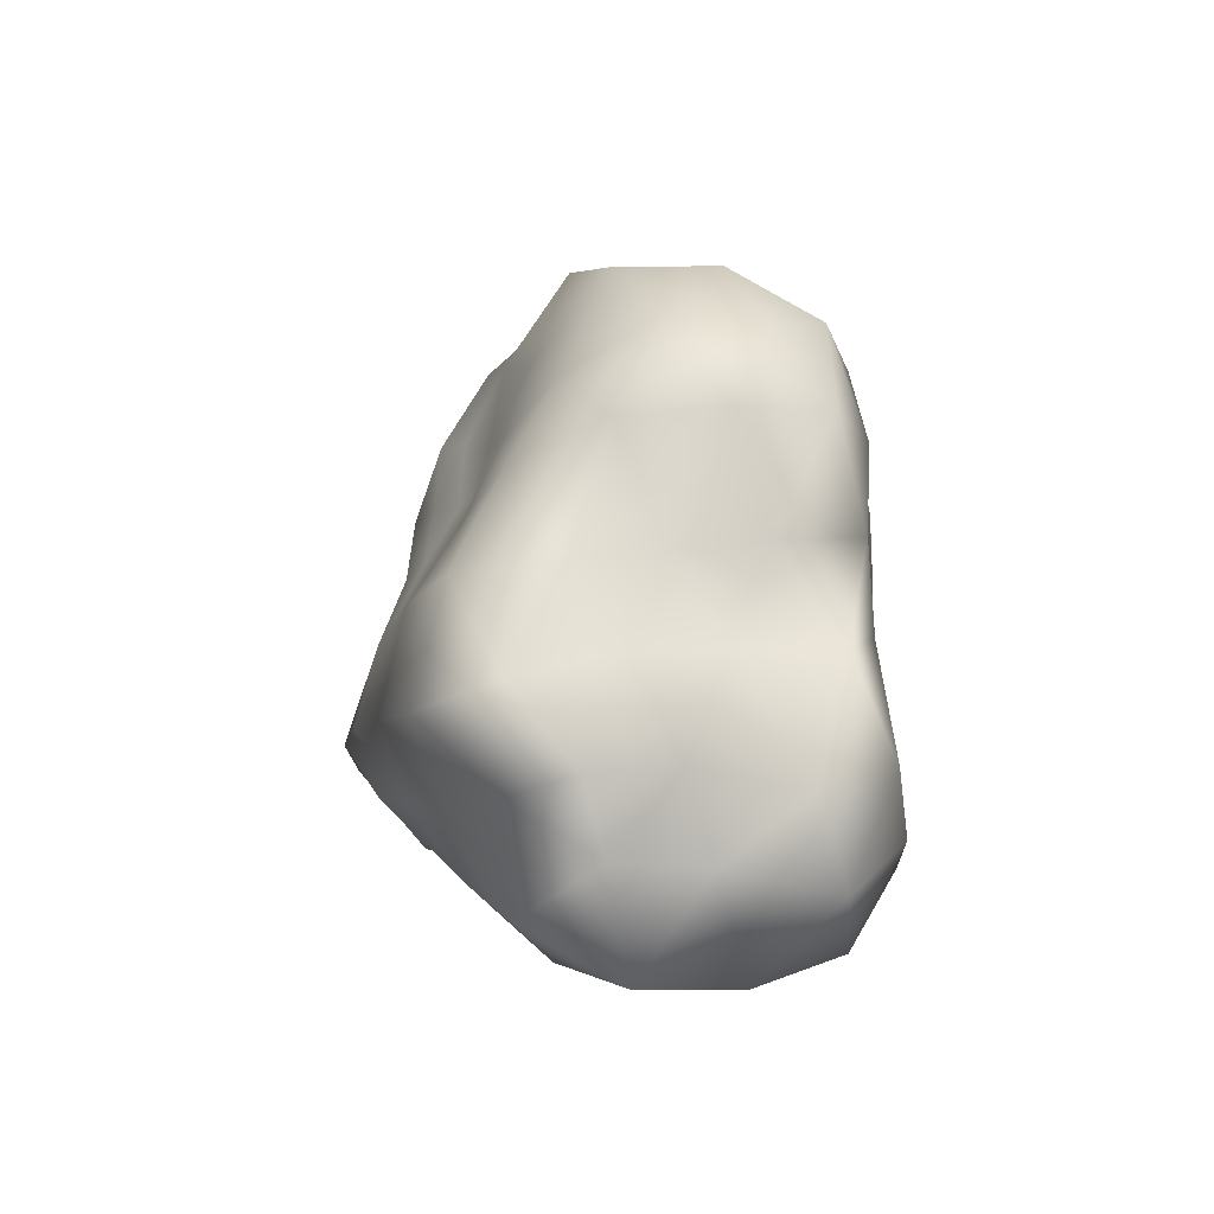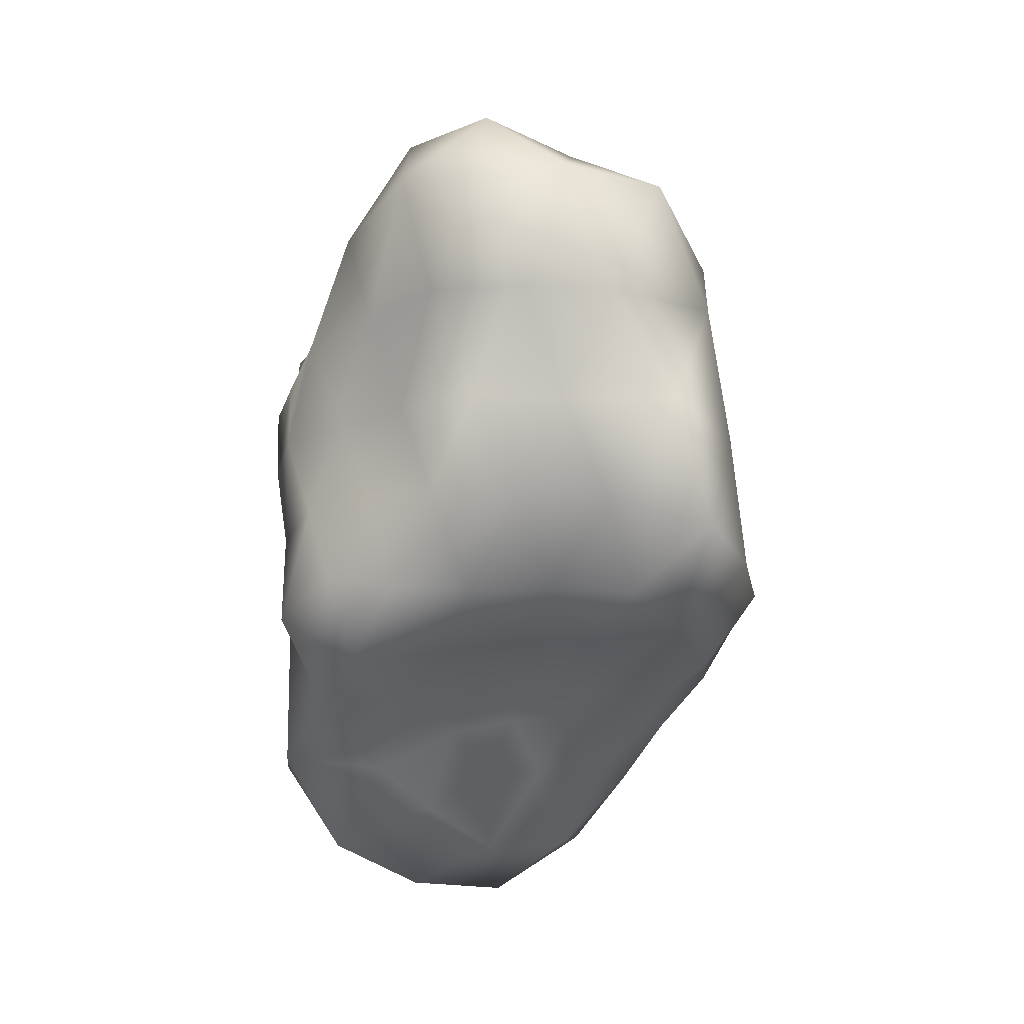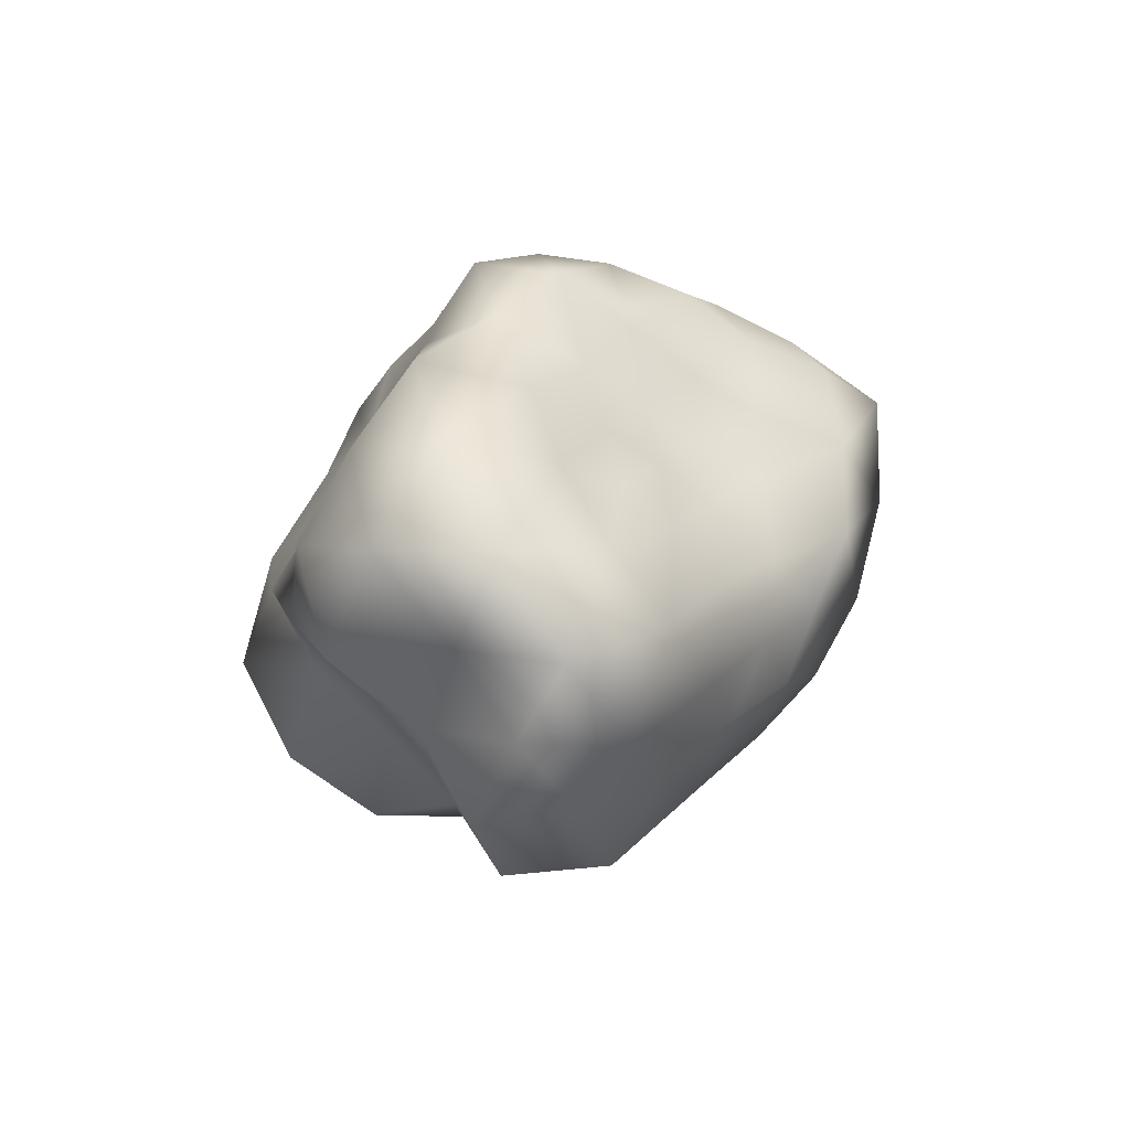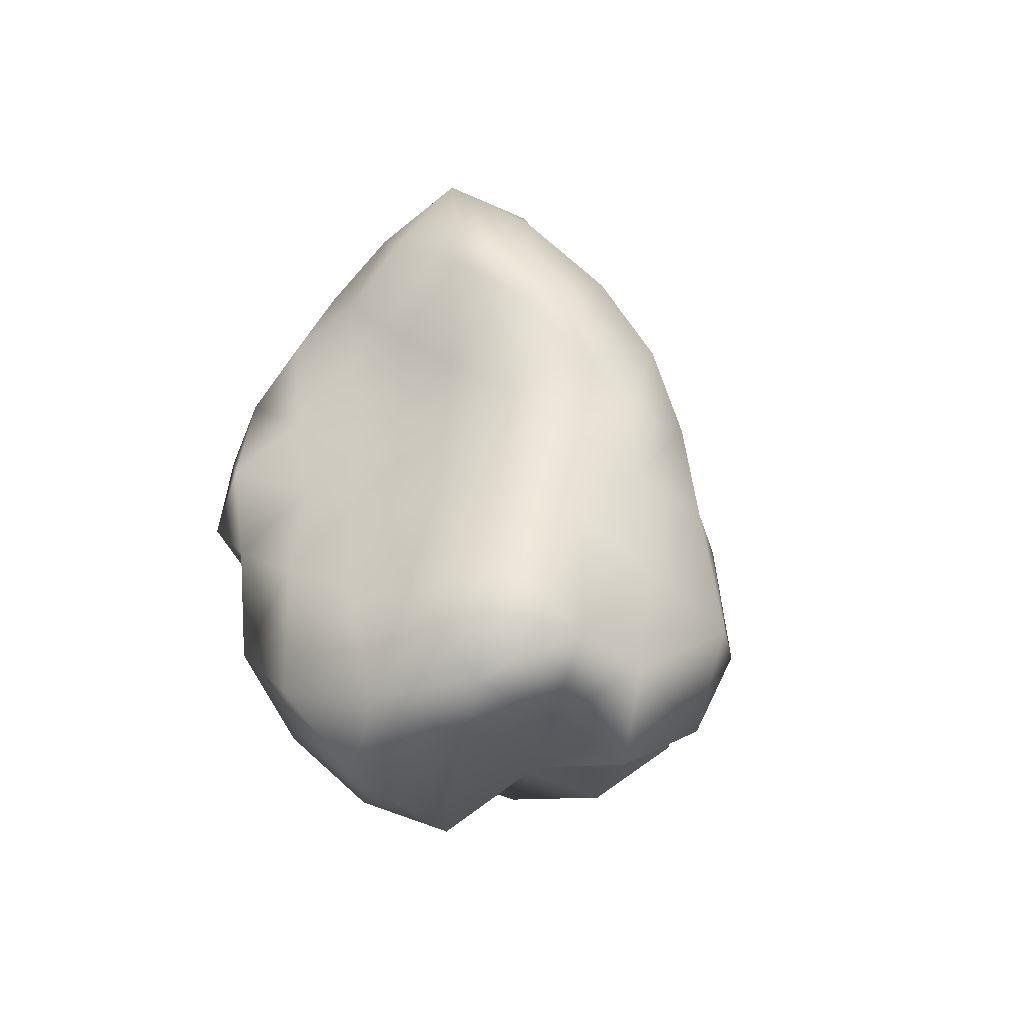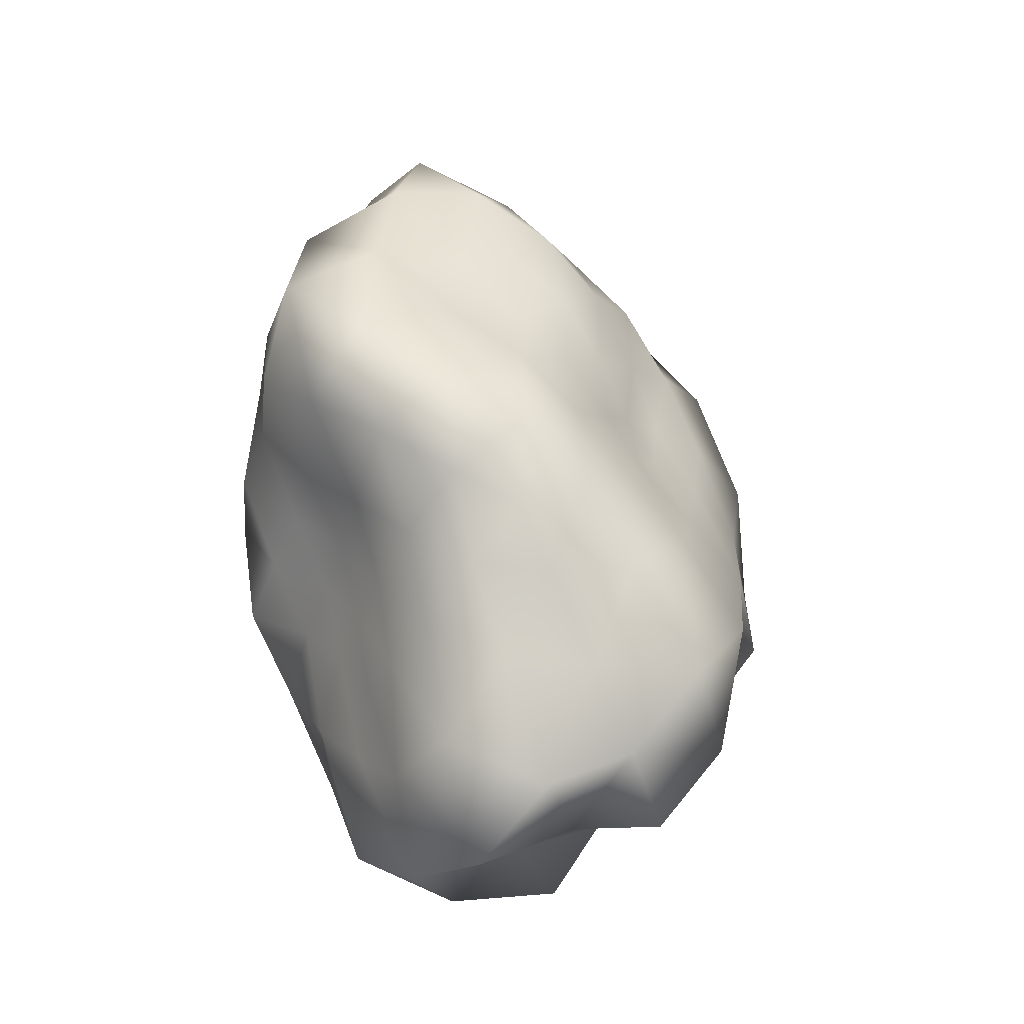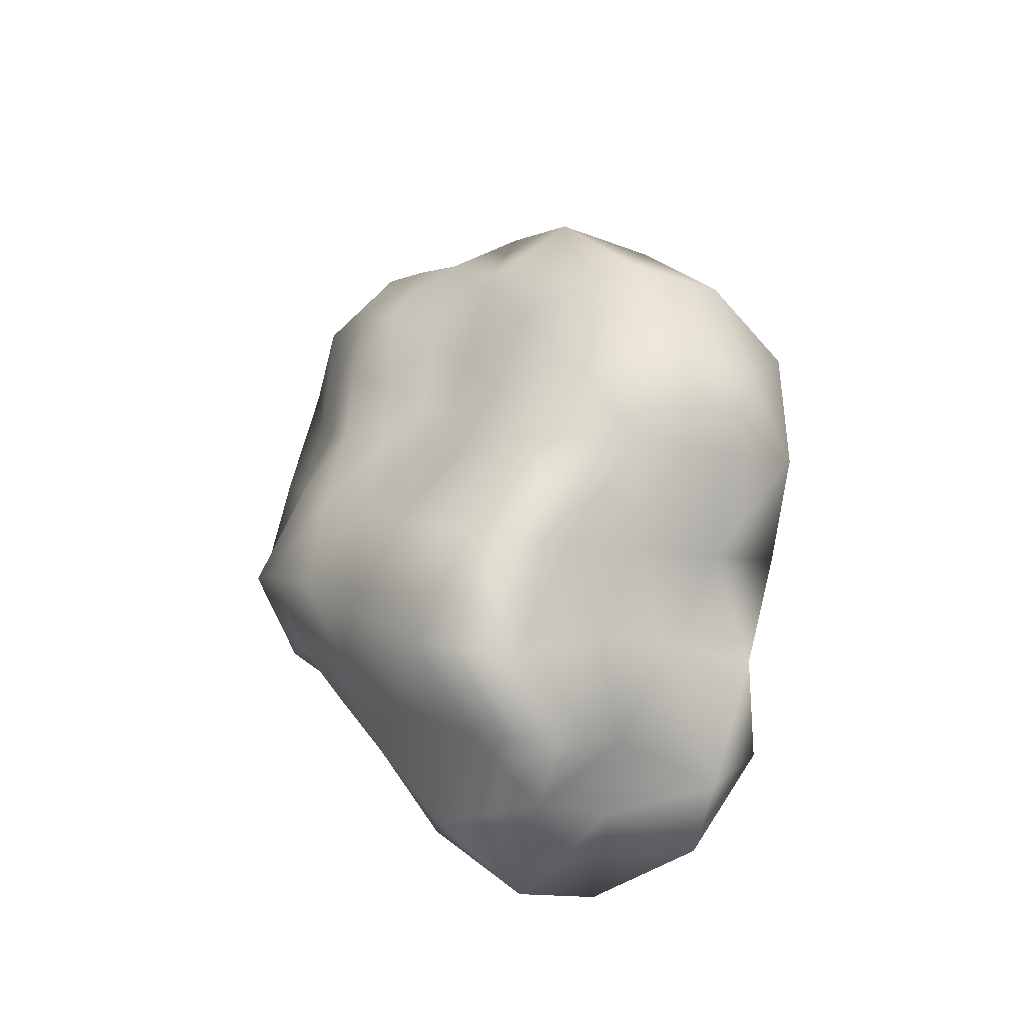
<metadata>
{"format":"obj","ext":"obj","renderer":"f3d","projection":"perspective","resolution":1024,"background":"white","views":[{"elev":-50.0,"azim":12.4,"up":"+Y"},{"elev":17.3,"azim":-174.8,"up":"+Y"},{"elev":-75.4,"azim":153.9,"up":"+Y"},{"elev":-68.8,"azim":-130.8,"up":"+Y"},{"elev":-41.1,"azim":-99.8,"up":"+Y"},{"elev":-36.2,"azim":-11.1,"up":"+Y"}]}
</metadata>
<code>
g object
v -42.02 -1.975e-05 136
v -55.46 39.93 108.2
v -64.04 -1.937e-05 103.6
v -24.92 53.74 145.9
v -45.8 98.85 119.9
v 0 -2.759e-05 173.5
v -23.68 153.7 109.4
v 19.7 127.6 91
v 0 158.1 73.46
v 0 127.9 155.4
v 56.09 120.9 146.8
v 92.13 66.27 179.8
v 60.91 -2.87e-05 197.1
v 110.5 -3.34e-05 178.8
v 32.46 69.9 190
v -78.9 22.76 82.94
v -76.02 73.16 89.01
v -100.4 50.96 62.06
v -121.3 82.66 33.54
v -115.7 147.3 23.84
v -128.3 105.5 0
v -99.67 113.3 61.6
v -78.75 169.5 48.67
v -35.76 172.6 66.3
v -64.72 139.3 89.45
v -115.7 147.3 23.84
v -131.3 166.6 -27.05
v -128.3 105.5 0
v -93.96 202.4 0
v -104 224 -64.28
v -93.96 202.4 0
v -49.89 240.8 -92.5
v 0 263.2 -60.97
v 0 236.3 -109.6
v -48.99 236.5 -30.28
v 0 237.8 0
v 0 200.8 46.62
v -40.54 195.5 25.05
v 0 237.8 0
v -40.54 195.5 25.05
v 0 237.8 0
v 32.72 157.7 60.67
v 44.45 214.5 27.47
v 0 237.8 0
v 75.87 163.6 46.89
v 47.56 229.2 -88.17
v 49.94 241 -30.87
v 86.31 186 -53.34
v 0 237.8 0
v 93.88 118.8 -19.34
v 84.5 107 17.41
v 101.8 83.98 0
v 80.04 173 0
v 0 237.8 0
v 57.02 123 78.8
v 118.1 80.71 32.65
v 104.1 118.4 64.34
v 146.9 74.81 90.81
v 141.3 40.83 148.6
v 110 106.1 128.8
v 144.4 59.5 0
v 144.9 32.97 40.04
v 133.2 -2.122e-05 0
v 130.8 -53.99 0
v 140.3 -95.79 38.76
v 137.7 -113.3 0
v 136.8 -31.17 37.8
v 145.8 -74.29 90.09
v 142 -40.97 149.2
v 153.2 -2.857e-05 94.71
v 128.4 87.76 -35.48
v 138.2 31.41 -38.21
v 122.8 62.6 -75.92
v 104.6 30.12 -109.9
v 120.6 -34.83 -126.7
v 88.56 -2.671e-05 -143.3
v 126.2 -2.359e-05 -77.98
v 125.5 -63.96 -77.57
v 133 -90.7 -36.75
v 129.4 -29.43 -35.78
v 26.5 171.2 -122.4
v 67.09 145.2 -92.71
v 45.52 98.11 -119.2
v 64.75 46.46 -126.3
v 84.5 81.37 -98.94
v 108.3 123.3 -66.94
v -27.14 175.5 -125.4
v 0 112.9 -136.9
v -51.77 111.5 -135.5
v -80.22 57.61 -156.5
v -47.04 -2.215e-05 -152.2
v -96.23 -2.909e-05 -155.7
v -26.81 57.81 -157
v 0 -2.549e-05 -160.7
v 48.43 -2.283e-05 -156.7
v 25.21 54.37 -147.6
v -62.24 -44.65 -121.5
v -21.23 -45.83 -124.3
v -36.11 -77.89 -94.54
v -17.85 -115.2 -82.45
v 18.94 -122.7 -87.49
v 0 -154.6 -71.85
v 0 -82.68 -100.4
v 41.63 -89.77 -109
v 74.26 -53.43 -144.9
v 23.09 -49.66 -135.2
v 38.22 -184.5 -70.87
v 67.9 -146.5 -93.84
v 101.1 -218.2 -62.47
v 140.1 -177.6 -28.87
v 129.7 -147.5 -80.13
v 98.28 -94.95 -115.1
v 0 -220.6 -51.16
v 53.54 -258.5 -33.09
v 0 -277.2 0
v 0 -246.5 57.14
v 44.29 -214.1 82.11
v 0 -238.8 110.8
v 48.56 -234.6 30.01
v 105.7 -227.7 65.35
v 0 -277.2 0
v 144 -182.6 29.66
v 110.1 -237.6 0
v 0 -277.2 0
v -33.1 -159.4 -61.38
v -46.65 -225.2 -28.83
v -72.66 -157.3 -44.9
v 0 -277.2 0
v -111.2 -141 -22.91
v -115.2 -146.2 23.73
v -138.8 -114.2 0
v -115.2 -146.2 23.73
v -87.19 -188.2 0
v -87.31 -188.2 53.96
v -87.19 -188.2 0
v -45.53 -219.5 84.42
v -52.21 -251.7 32.27
v 0 -277.2 0
v -52.21 -251.7 32.27
v 0 -277.2 0
v -143 -97.66 39.53
v -138.8 -114.2 0
v -118.2 -134.4 73.02
v -114.6 -58.42 70.85
v -84.91 -24.52 89.25
v -63.5 -45.57 123.9
v -94.76 -91.27 111
v -59.22 -127.8 155
v -31.06 -200.9 143.4
v -85.34 -183.8 117.9
v -28.43 -61.38 166.4
v 93.06 -66.9 181.6
v 32.61 -70.39 190.9
v 49.62 -107 129.9
v 25.11 -162.4 116
v 0 -120 145.8
v 71.05 -153.1 98.19
v 100 -96.54 117.1
v 128.8 -146.4 79.6
v -130.5 53.82 0
v -123.4 28.08 34.1
v -147.5 -2.343e-05 0
v -103.1 -1.923e-05 63.73
v -162.6 -66.87 0
v -135.1 -30.73 37.35
v -133.8 91.35 -36.98
v -130.5 53.82 0
v -144.2 32.86 -39.85
v -147.5 -2.343e-05 0
v -150.1 76.42 -92.77
v -162.6 -66.87 0
v -137.9 -94.39 -38.11
v -169.5 -38.56 -46.86
v -138.4 -70.42 -85.56
v -119.6 -34.57 -125.7
v -141 40.63 -148.2
v -162.3 -3.039e-05 -100.3
v -134.6 153.3 -83.16
v -117.6 113.3 -137.7
v -79.11 170.6 -109.3
v -53.03 -114.5 -73.29
v -78.15 -75.34 -91.5
v -99.53 -113.3 -61.52
f 1 2 3
f 2 4 5
f 4 1 6
f 1 4 2
f 7 8 9
f 8 10 11
f 10 7 5
f 7 10 8
f 12 13 14
f 13 15 6
f 15 12 11
f 12 15 13
f 4 10 5
f 10 15 11
f 15 4 6
f 4 15 10
f 2 16 3
f 16 17 18
f 17 2 5
f 2 17 16
f 19 20 21
f 20 22 23
f 22 19 18
f 19 22 20
f 24 7 9
f 7 25 5
f 25 24 23
f 24 25 7
f 17 22 18
f 22 25 23
f 25 17 5
f 17 25 22
f 26 27 28
f 27 29 30
f 31 20 23
f 26 29 27
f 32 33 34
f 33 35 36
f 35 32 30
f 32 35 33
f 37 24 9
f 24 38 23
f 38 37 39
f 37 38 24
f 29 35 30
f 35 40 41
f 38 31 23
f 29 40 35
f 42 37 9
f 37 43 44
f 43 42 45
f 42 43 37
f 33 46 34
f 46 47 48
f 47 33 49
f 33 47 46
f 50 51 52
f 51 53 45
f 53 50 48
f 50 53 51
f 43 47 54
f 47 53 48
f 53 43 45
f 43 53 47
f 8 42 9
f 42 55 45
f 55 8 11
f 8 55 42
f 51 56 52
f 56 57 58
f 57 51 45
f 51 57 56
f 59 12 14
f 12 60 11
f 60 59 58
f 59 60 12
f 55 57 45
f 57 60 58
f 60 55 11
f 55 60 57
f 56 61 52
f 61 62 63
f 62 56 58
f 56 62 61
f 64 65 66
f 65 67 68
f 67 64 63
f 64 67 65
f 69 59 14
f 59 70 58
f 70 69 68
f 69 70 59
f 62 67 63
f 67 70 68
f 70 62 58
f 62 70 67
f 61 71 52
f 71 72 73
f 72 61 63
f 61 72 71
f 74 75 76
f 75 77 78
f 77 74 73
f 74 77 75
f 79 64 66
f 64 80 63
f 80 79 78
f 79 80 64
f 72 77 73
f 77 80 78
f 80 72 63
f 72 80 77
f 46 81 34
f 81 82 83
f 82 46 48
f 46 82 81
f 84 74 76
f 74 85 73
f 85 84 83
f 84 85 74
f 71 50 52
f 50 86 48
f 86 71 73
f 71 86 50
f 82 85 83
f 85 86 73
f 86 82 48
f 82 86 85
f 81 87 34
f 87 88 89
f 88 81 83
f 81 88 87
f 90 91 92
f 91 93 94
f 93 90 89
f 90 93 91
f 95 84 76
f 84 96 83
f 96 95 94
f 95 96 84
f 88 93 89
f 93 96 94
f 96 88 83
f 88 96 93
f 91 97 92
f 97 98 99
f 98 91 94
f 91 98 97
f 100 101 102
f 101 103 104
f 103 100 99
f 100 103 101
f 105 95 76
f 95 106 94
f 106 105 104
f 105 106 95
f 98 103 99
f 103 106 104
f 106 98 94
f 98 106 103
f 101 107 102
f 107 108 109
f 108 101 104
f 101 108 107
f 110 79 66
f 79 111 78
f 111 110 109
f 110 111 79
f 75 105 76
f 105 112 104
f 112 75 78
f 75 112 105
f 108 111 109
f 111 112 78
f 112 108 104
f 108 112 111
f 107 113 102
f 113 114 115
f 114 107 109
f 107 114 113
f 116 117 118
f 117 119 120
f 119 116 121
f 116 119 117
f 122 110 66
f 110 123 109
f 123 122 120
f 122 123 110
f 114 119 124
f 119 123 120
f 123 114 109
f 114 123 119
f 113 125 102
f 125 126 127
f 126 113 128
f 113 126 125
f 129 130 131
f 132 133 134
f 135 129 127
f 129 135 130
f 136 116 118
f 116 137 138
f 137 136 134
f 136 137 116
f 126 135 127
f 133 137 134
f 139 126 140
f 126 139 135
f 132 141 142
f 141 143 144
f 143 132 134
f 132 143 141
f 145 146 3
f 146 147 148
f 147 145 144
f 145 147 146
f 149 136 118
f 136 150 134
f 150 149 148
f 149 150 136
f 143 147 144
f 147 150 148
f 150 143 134
f 143 150 147
f 146 1 3
f 1 151 6
f 151 146 148
f 146 151 1
f 13 152 14
f 152 153 154
f 153 13 6
f 13 153 152
f 155 149 118
f 149 156 148
f 156 155 154
f 155 156 149
f 151 153 6
f 153 156 154
f 156 151 148
f 151 156 153
f 117 155 118
f 155 157 154
f 157 117 120
f 117 157 155
f 152 69 14
f 69 158 68
f 158 152 154
f 152 158 69
f 65 122 66
f 122 159 120
f 159 65 68
f 65 159 122
f 157 158 154
f 158 159 68
f 159 157 120
f 157 159 158
f 160 19 21
f 19 161 18
f 161 160 162
f 160 161 19
f 16 145 3
f 145 163 144
f 163 16 18
f 16 163 145
f 141 164 142
f 164 165 162
f 165 141 144
f 141 165 164
f 161 163 18
f 163 165 144
f 165 161 162
f 161 165 163
f 166 167 28
f 167 168 169
f 168 166 170
f 166 168 167
f 171 172 131
f 172 173 174
f 173 171 169
f 171 173 172
f 175 176 92
f 176 177 170
f 177 175 174
f 175 177 176
f 168 173 169
f 173 177 174
f 177 168 170
f 168 177 173
f 27 166 28
f 166 178 170
f 178 27 30
f 27 178 166
f 176 90 92
f 90 179 89
f 179 176 170
f 176 179 90
f 87 32 34
f 32 180 30
f 180 87 89
f 87 180 32
f 178 179 170
f 179 180 89
f 180 178 30
f 178 180 179
f 125 100 102
f 100 181 99
f 181 125 127
f 125 181 100
f 97 175 92
f 175 182 174
f 182 97 99
f 97 182 175
f 172 129 131
f 129 183 127
f 183 172 174
f 172 183 129
f 181 182 99
f 182 183 174
f 183 181 127
f 181 183 182

</code>
